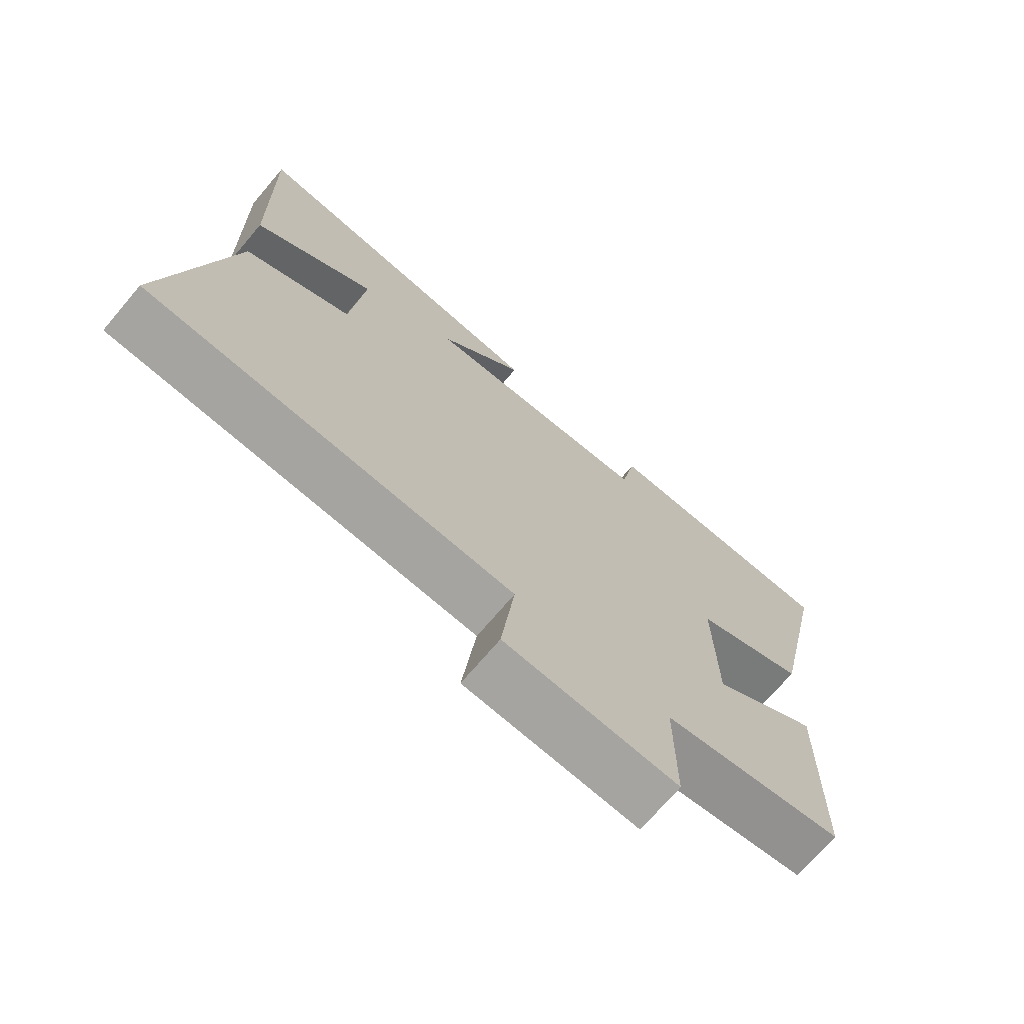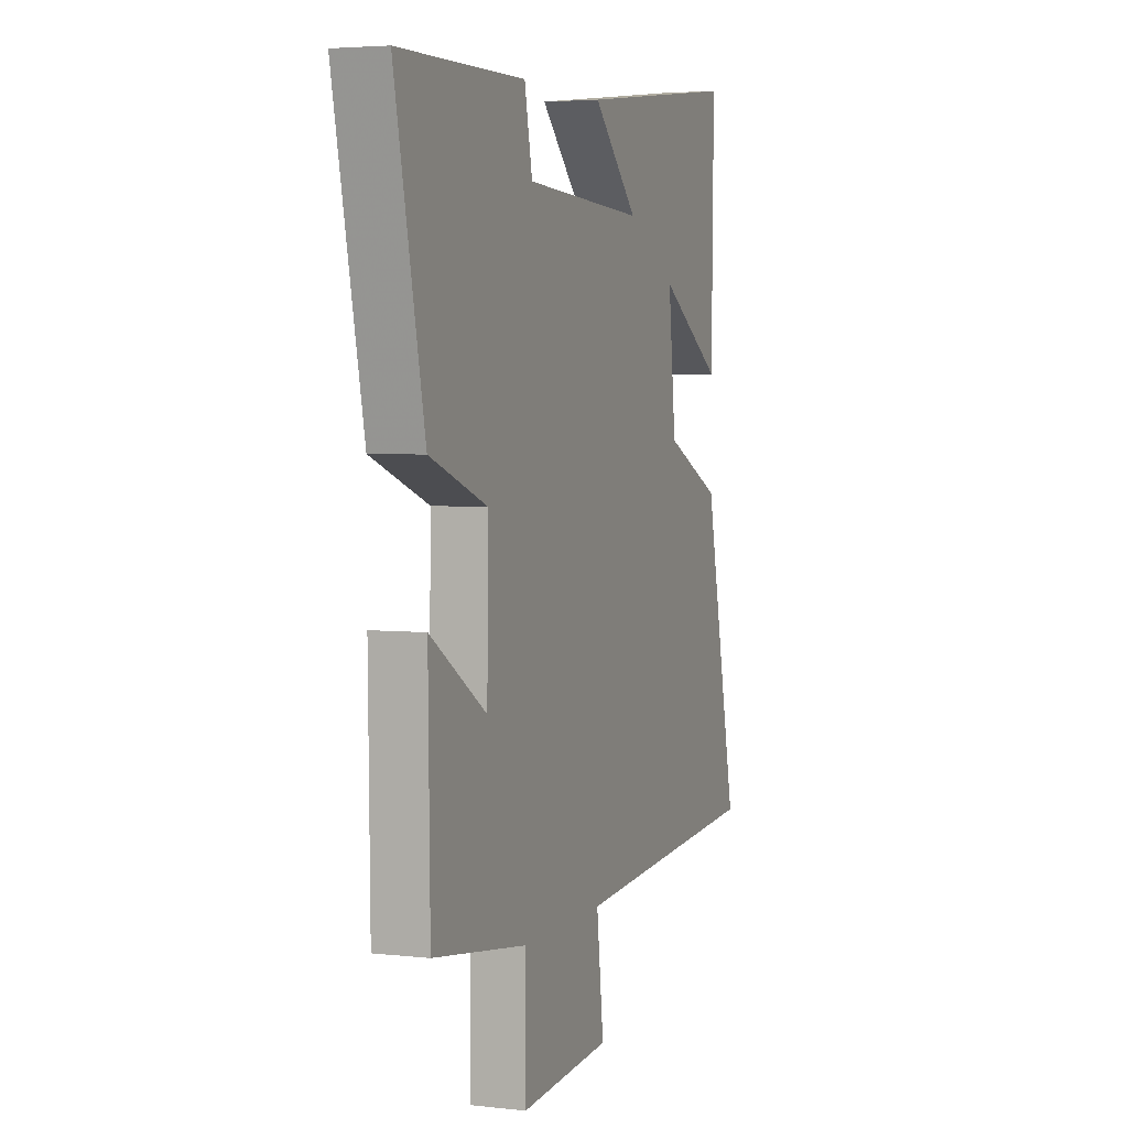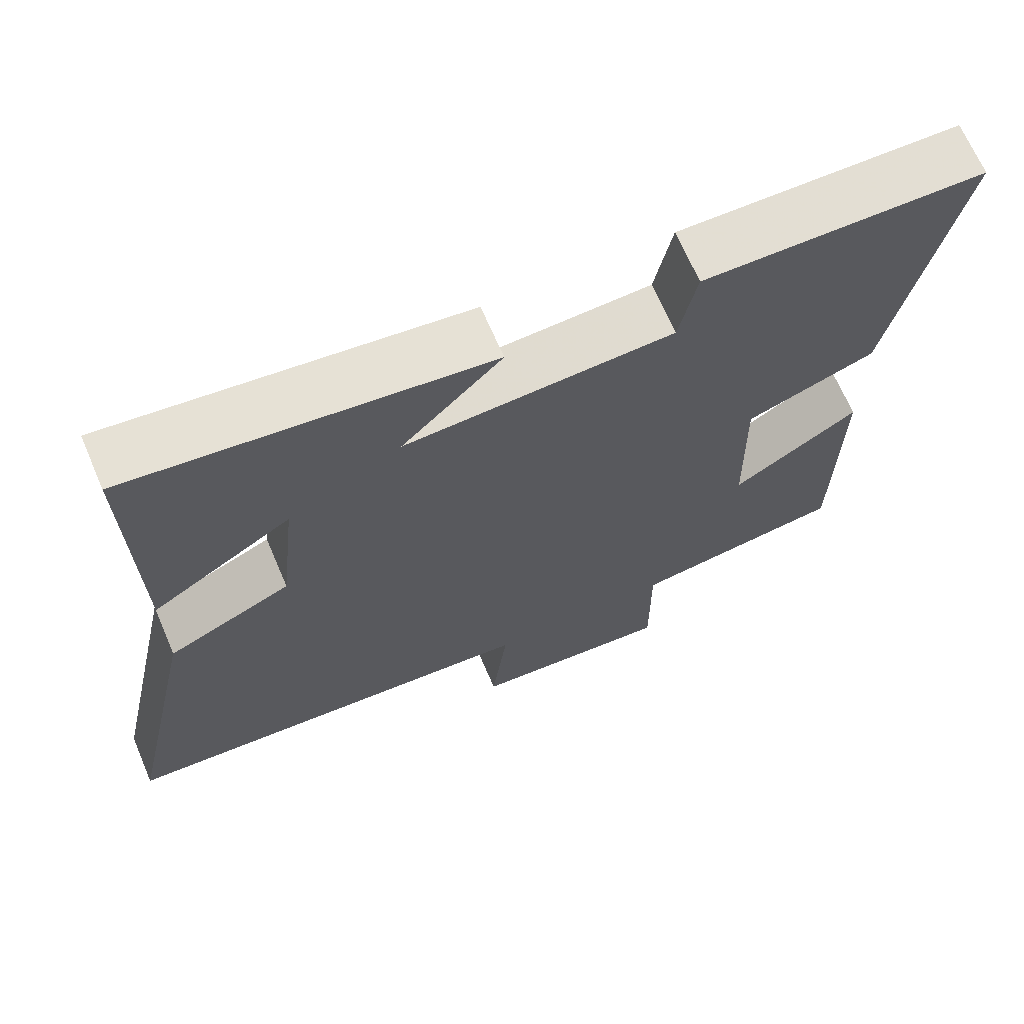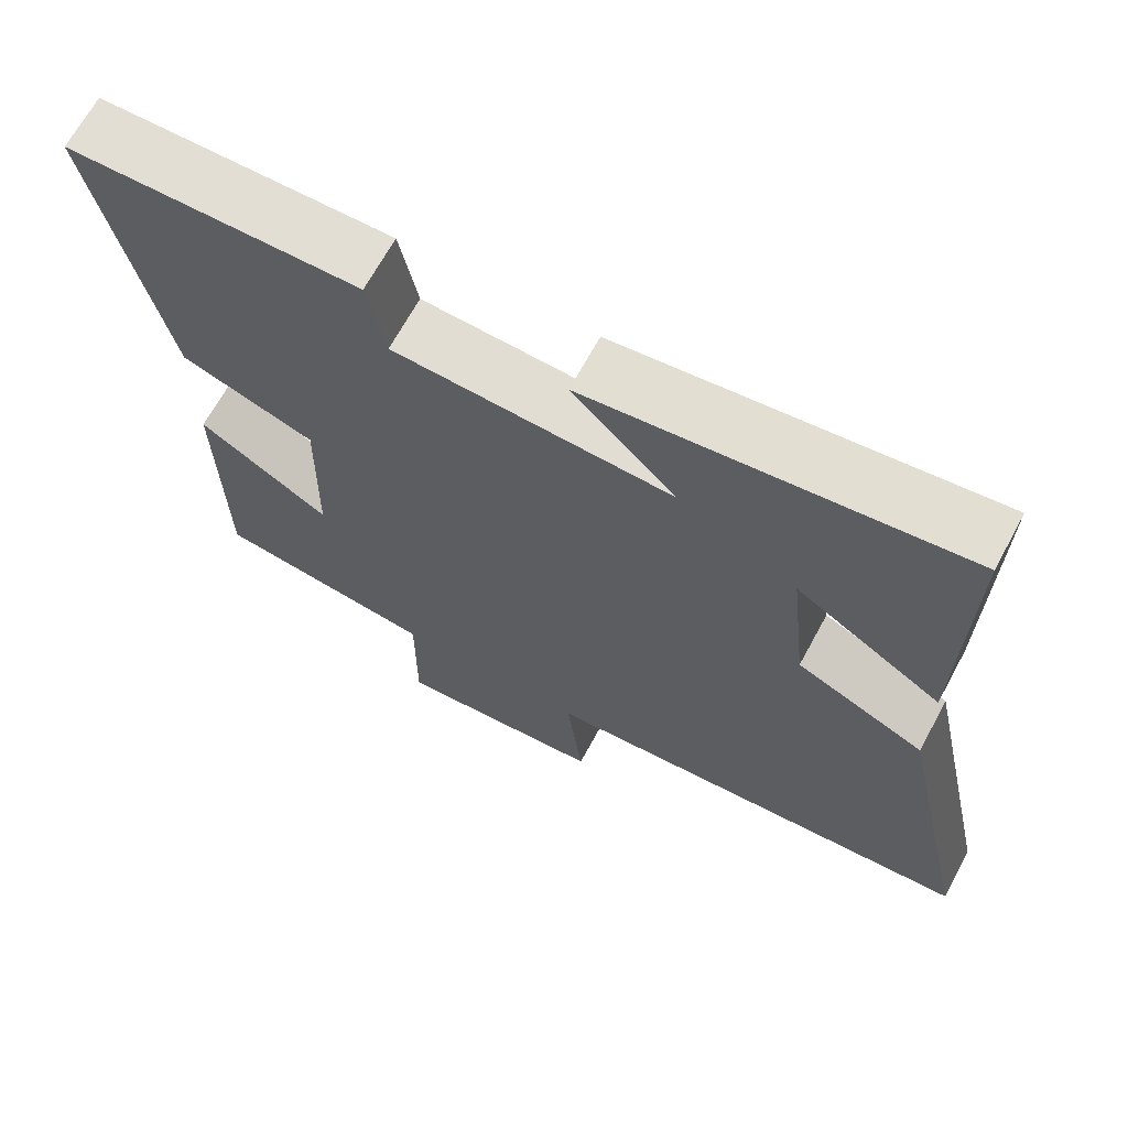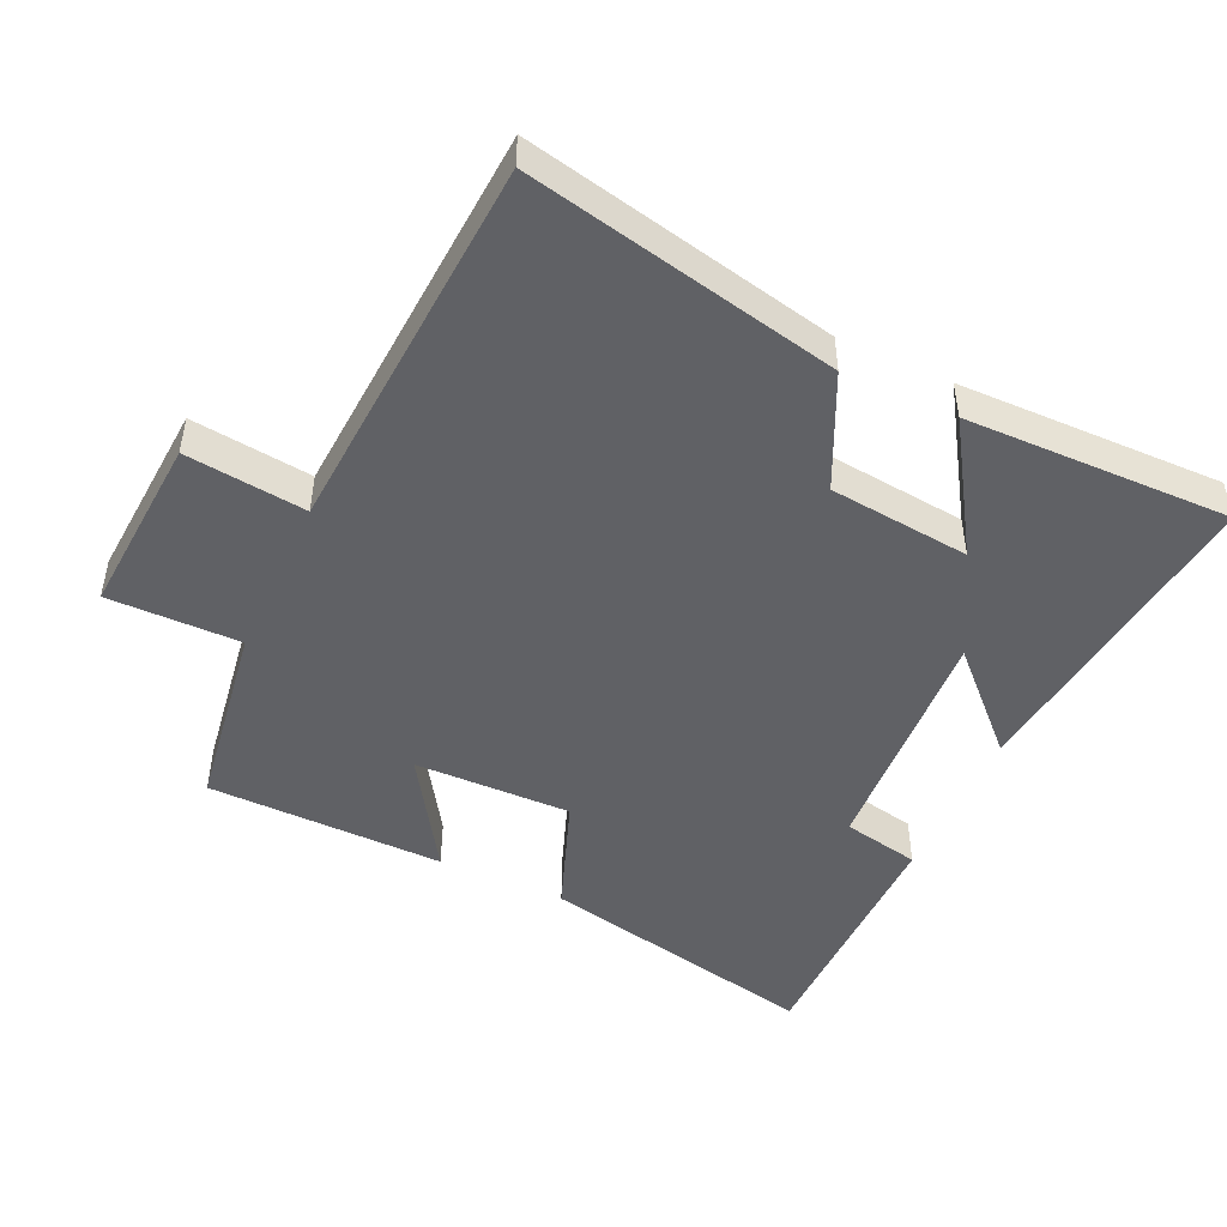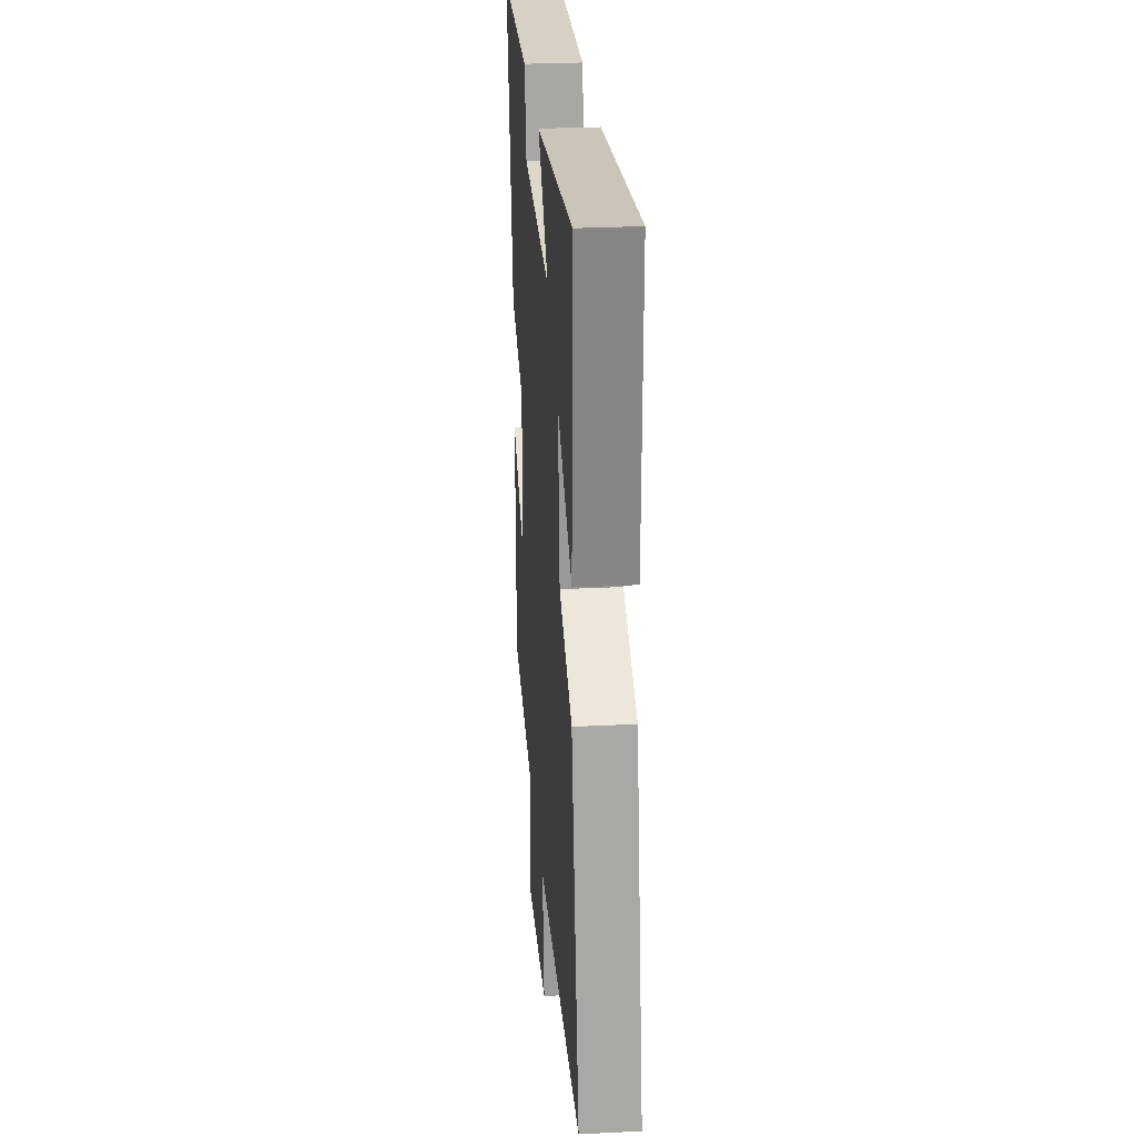
<metadata>
{"format":"obj","ext":"obj","renderer":"f3d","projection":"perspective","resolution":1024,"background":"white","views":[{"elev":-71.2,"azim":-40.3,"up":"+Z"},{"elev":4.0,"azim":110.5,"up":"+Z"},{"elev":67.8,"azim":-23.2,"up":"+Z"},{"elev":67.3,"azim":-151.6,"up":"+Z"},{"elev":-48.1,"azim":-114.7,"up":"+Y"},{"elev":27.4,"azim":-94.5,"up":"+Z"}]}
</metadata>
<code>
v 0.588 0.07 0.496
v 0.5 0.07 0.08
v 0.329 0.07 0.017
v 0.333 0.07 -0.215
v 0.5 0.07 -0.108
v 0.495 0.07 -0.458
v 0.215 0.07 -0.5
v 0.216 0.07 -0.696
v -0.052 0.07 -0.678
v -0.031 0.07 -0.5
v -0.599 0.07 -0.463
v -0.5 0.07 -0.001
v -0.335 0.07 0.076
v -0.313 0.07 0.284
v -0.5 0.07 0.165
v -0.506 0.07 0.557
v -0.03 0.07 0.5
v -0.163 0.07 0.366
v 0.193 0.07 0.386
v 0.216 0.07 0.5
v 0.588 0 0.496
v 0.5 0 0.08
v 0.329 0 0.017
v 0.333 0 -0.215
v 0.5 0 -0.108
v 0.495 0 -0.458
v 0.215 0 -0.5
v 0.216 0 -0.696
v -0.052 0 -0.678
v -0.031 0 -0.5
v -0.599 0 -0.463
v -0.5 0 -0.001
v -0.335 0 0.076
v -0.313 0 0.284
v -0.5 0 0.165
v -0.506 0 0.557
v -0.03 0 0.5
v -0.163 0 0.366
v 0.193 0 0.386
v 0.216 0 0.5
f 1 2 3
f 20 1 3
f 19 20 3
f 18 19 3 4
f 16 17 18
f 16 18 4
f 14 15 16
f 14 16 4
f 13 14 4
f 12 13 4
f 11 12 4
f 10 11 4
f 7 8 9 10
f 6 7 10
f 5 6 10
f 4 5 10
f 23 22 21
f 23 21 40
f 23 40 39
f 24 23 39 38
f 38 37 36
f 24 38 36
f 36 35 34
f 24 36 34
f 24 34 33
f 24 33 32
f 24 32 31
f 24 31 30
f 30 29 28 27
f 30 27 26
f 30 26 25
f 30 25 24
f 1 21 22 2
f 2 22 23 3
f 3 23 24 4
f 4 24 25 5
f 5 25 26 6
f 6 26 27 7
f 7 27 28 8
f 8 28 29 9
f 9 29 30 10
f 10 30 31 11
f 11 31 32 12
f 12 32 33 13
f 13 33 34 14
f 14 34 35 15
f 15 35 36 16
f 16 36 37 17
f 17 37 38 18
f 18 38 39 19
f 19 39 40 20
f 20 40 21 1

</code>
